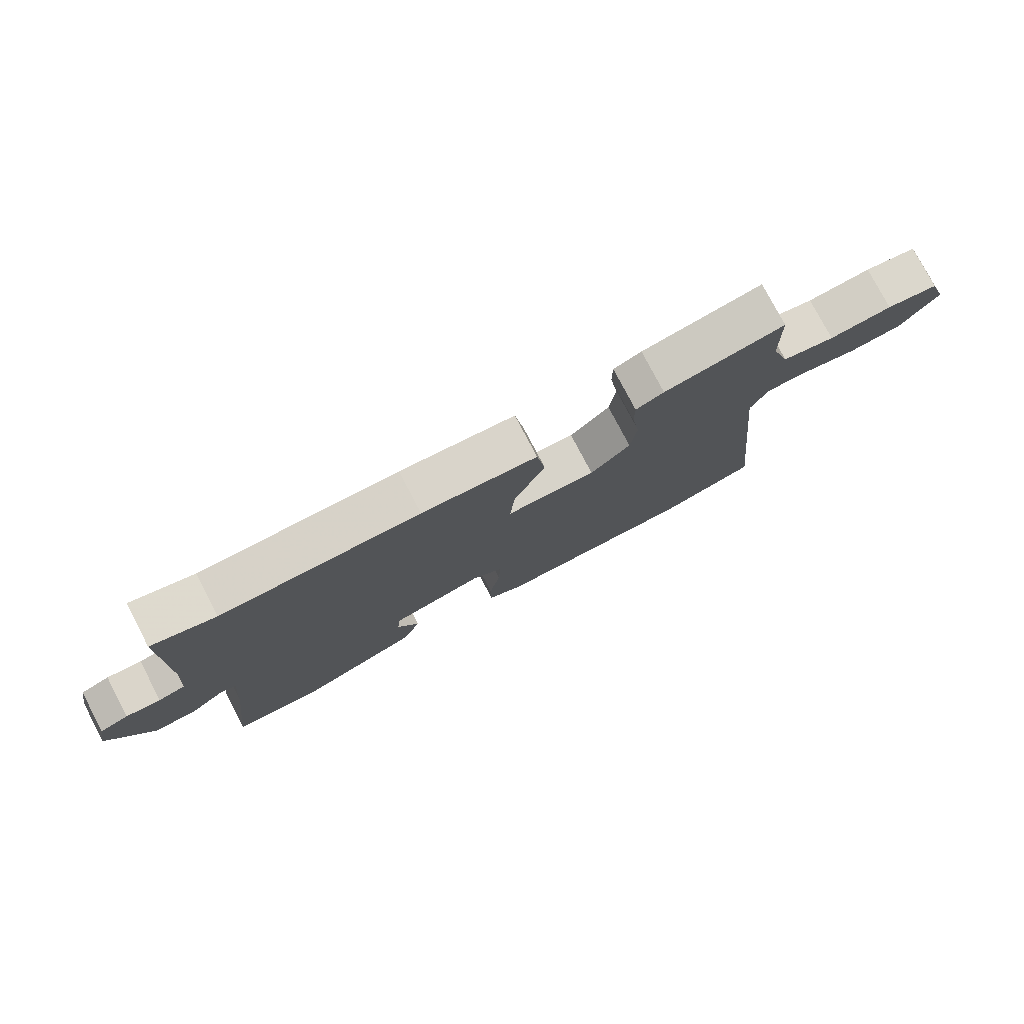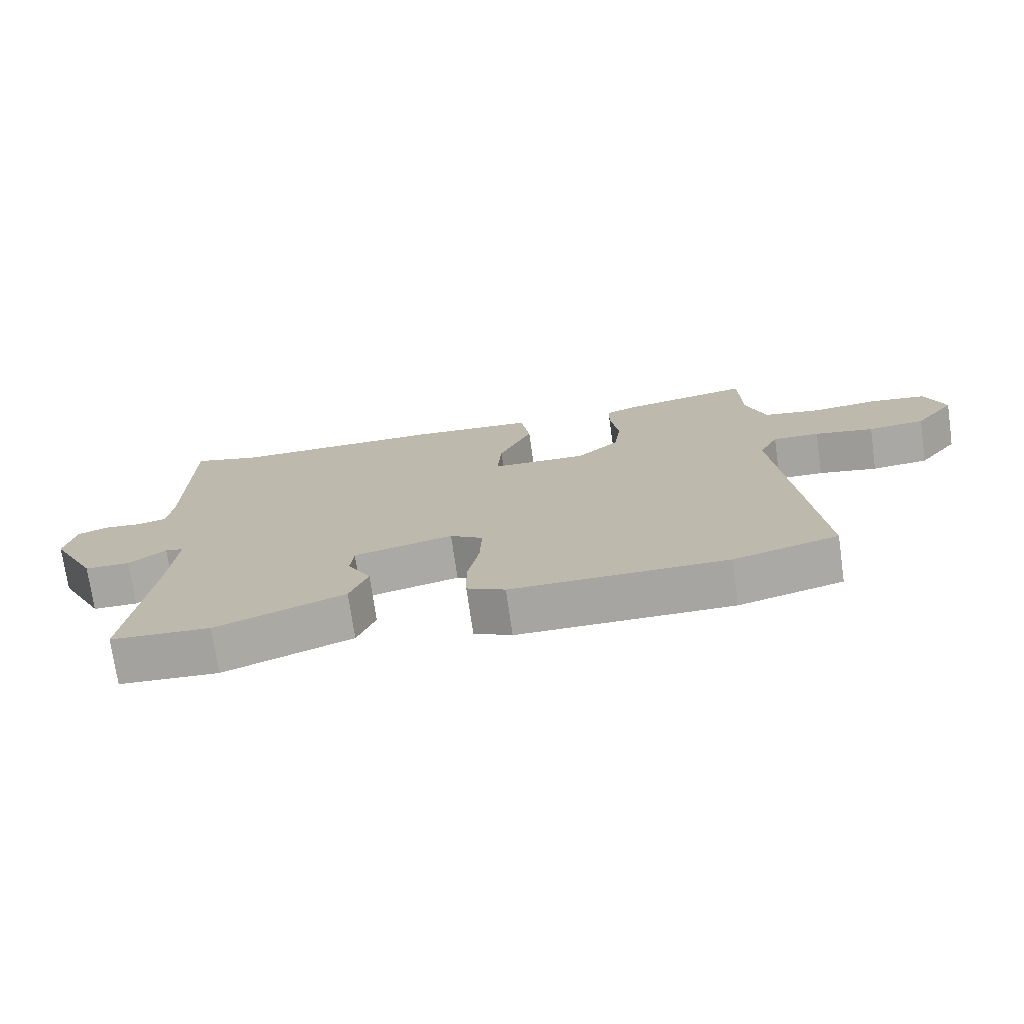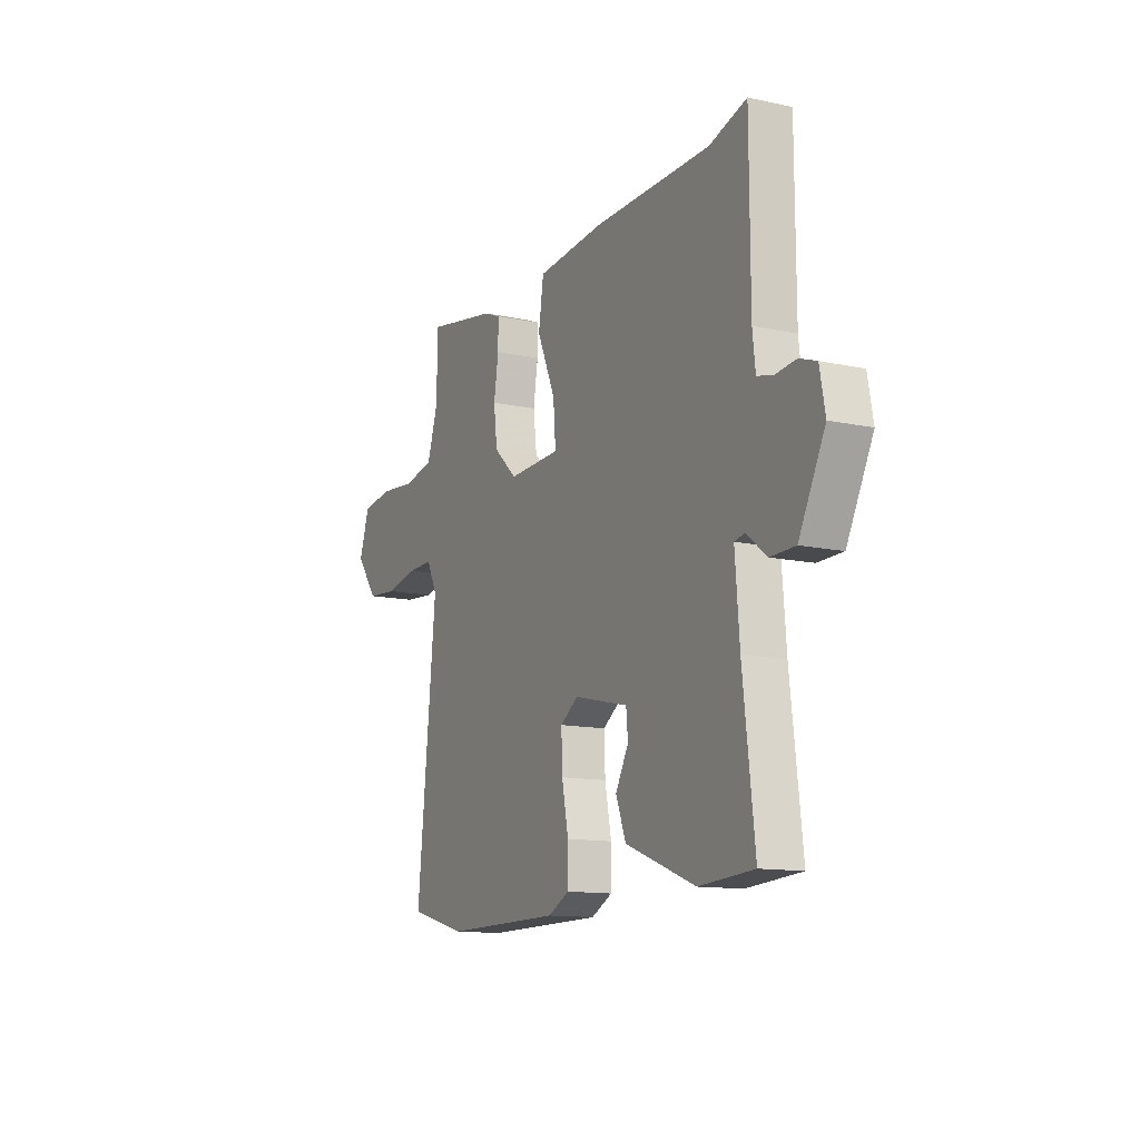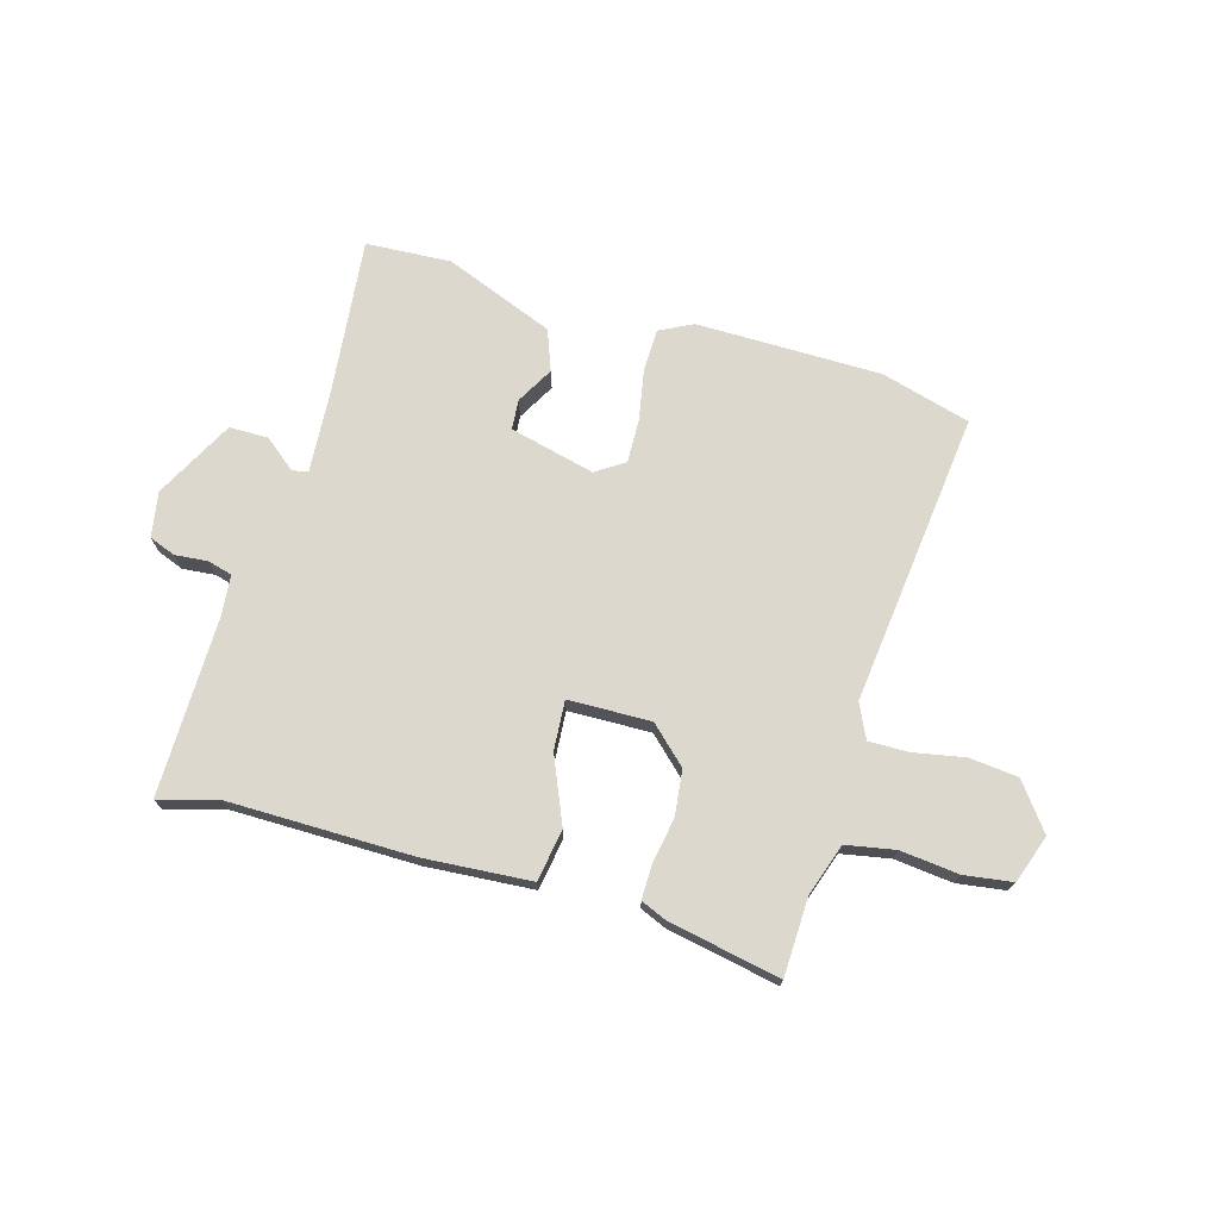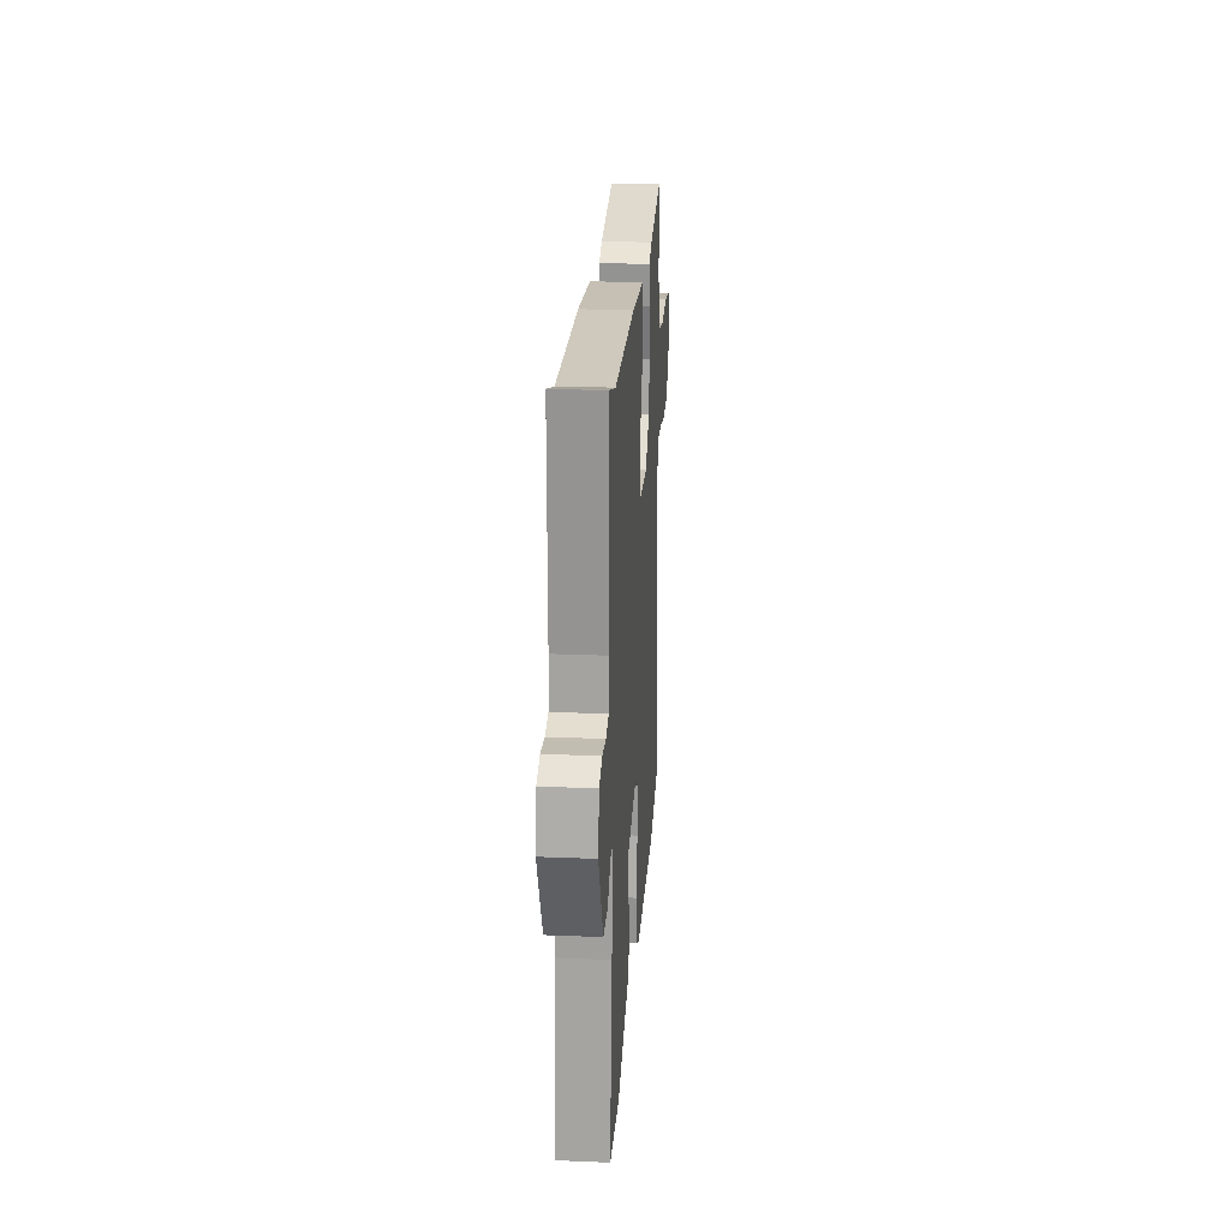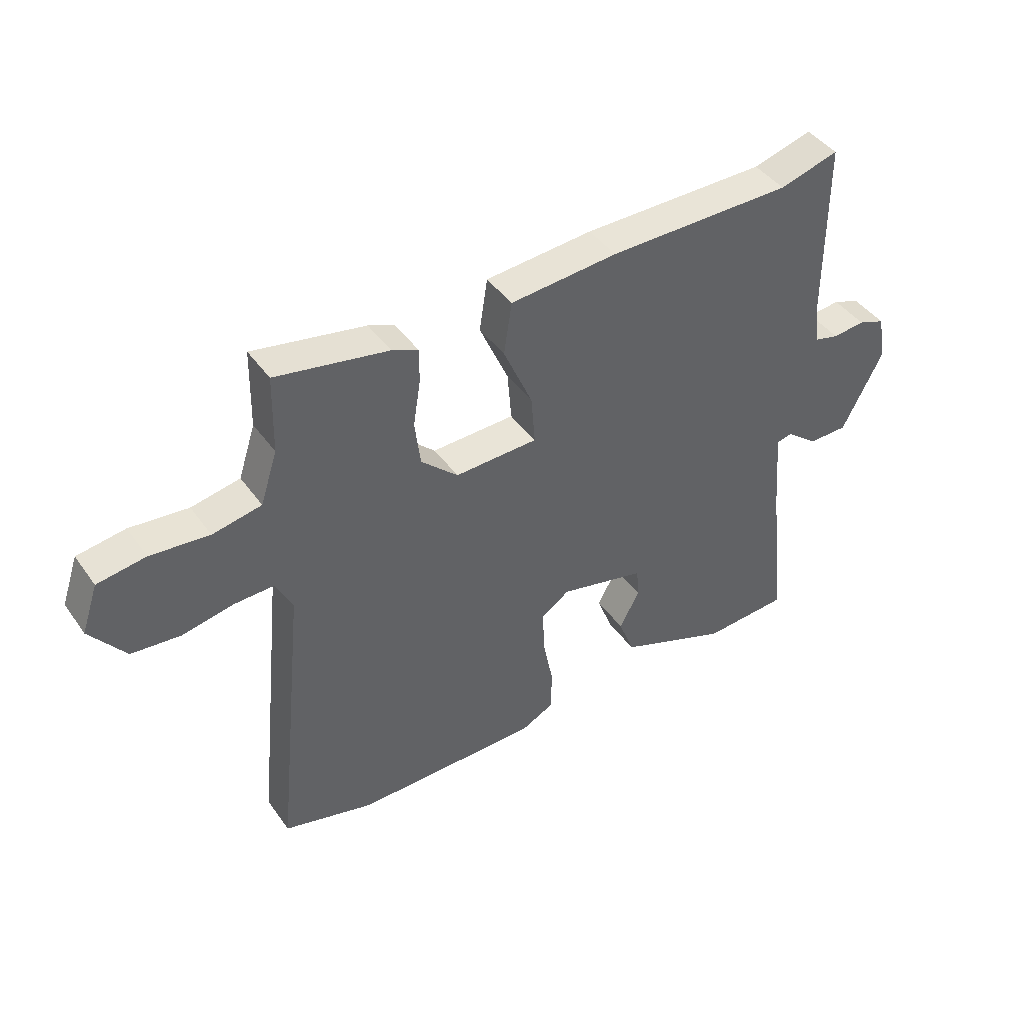
<metadata>
{"format":"obj","ext":"obj","renderer":"f3d","projection":"perspective","resolution":1024,"background":"white","views":[{"elev":77.7,"azim":-27.6,"up":"+Z"},{"elev":-73.8,"azim":8.1,"up":"+Z"},{"elev":-12.7,"azim":-116.6,"up":"+Z"},{"elev":72.2,"azim":16.7,"up":"+Y"},{"elev":22.8,"azim":-86.0,"up":"+Z"},{"elev":43.1,"azim":147.3,"up":"+Z"}]}
</metadata>
<code>
v 0.55 0.07 -0.487
v 0.391 0.07 -0.529
v 0.064 0.07 -0.527
v 0.006 0.07 -0.497
v 0.005 0.07 -0.422
v 0.023 0.07 -0.331
v 0.026 0.07 -0.254
v -0.024 0.07 -0.22
v -0.175 0.07 -0.255
v -0.18 0.07 -0.308
v -0.144 0.07 -0.374
v -0.172 0.07 -0.446
v -0.367 0.07 -0.52
v -0.518 0.07 -0.51
v -0.486 0.07 -0.236
v -0.474 0.07 -0.086
v -0.502 0.07 -0.08
v -0.558 0.07 -0.124
v -0.627 0.07 -0.123
v -0.699 0.07 0.018
v -0.684 0.07 0.098
v -0.637 0.07 0.115
v -0.58 0.07 0.109
v -0.536 0.07 0.12
v -0.528 0.07 0.19
v -0.527 0.07 0.508
v -0.423 0.07 0.478
v -0.098 0.07 0.476
v 0.091 0.07 0.46
v 0.105 0.07 0.368
v 0.054 0.07 0.252
v 0.047 0.07 0.165
v 0.193 0.07 0.16
v 0.258 0.07 0.22
v 0.268 0.07 0.3
v 0.255 0.07 0.381
v 0.255 0.07 0.441
v 0.301 0.07 0.46
v 0.499 0.07 0.496
v 0.502 0.07 0.358
v 0.532 0.07 0.266
v 0.618 0.07 0.249
v 0.721 0.07 0.259
v 0.806 0.07 0.246
v 0.835 0.07 0.161
v 0.773 0.07 0.081
v 0.687 0.07 0.073
v 0.597 0.07 0.091
v 0.526 0.07 0.093
v 0.497 0.07 0.033
v 0.55 0 -0.487
v 0.391 0 -0.529
v 0.064 0 -0.527
v 0.006 0 -0.497
v 0.005 0 -0.422
v 0.023 0 -0.331
v 0.026 0 -0.254
v -0.024 0 -0.22
v -0.175 0 -0.255
v -0.18 0 -0.308
v -0.144 0 -0.374
v -0.172 0 -0.446
v -0.367 0 -0.52
v -0.518 0 -0.51
v -0.486 0 -0.236
v -0.474 0 -0.086
v -0.502 0 -0.08
v -0.558 0 -0.124
v -0.627 0 -0.123
v -0.699 0 0.018
v -0.684 0 0.098
v -0.637 0 0.115
v -0.58 0 0.109
v -0.536 0 0.12
v -0.528 0 0.19
v -0.527 0 0.508
v -0.423 0 0.478
v -0.098 0 0.476
v 0.091 0 0.46
v 0.105 0 0.368
v 0.054 0 0.252
v 0.047 0 0.165
v 0.193 0 0.16
v 0.258 0 0.22
v 0.268 0 0.3
v 0.255 0 0.381
v 0.255 0 0.441
v 0.301 0 0.46
v 0.499 0 0.496
v 0.502 0 0.358
v 0.532 0 0.266
v 0.618 0 0.249
v 0.721 0 0.259
v 0.806 0 0.246
v 0.835 0 0.161
v 0.773 0 0.081
v 0.687 0 0.073
v 0.597 0 0.091
v 0.526 0 0.093
v 0.497 0 0.033
f 46 47 48
f 45 46 48
f 44 45 48
f 43 44 48
f 42 43 48
f 41 42 48 49
f 40 41 49 50
f 39 40 50
f 38 39 50
f 37 38 50
f 36 37 50
f 35 36 50
f 29 30 31
f 28 29 31
f 27 28 31
f 27 31 32
f 26 27 32
f 25 26 32
f 24 25 32
f 23 24 32 33
f 21 22 23
f 20 21 23
f 19 20 23
f 18 19 23
f 17 18 23
f 16 17 23 33
f 13 14 15
f 12 13 15
f 11 12 15
f 10 11 15
f 9 10 15 16
f 8 9 16 33
f 4 5 6
f 3 4 6
f 2 3 6
f 1 2 6
f 50 1 6
f 50 6 7
f 34 35 50
f 33 34 50
f 8 33 50
f 7 8 50
f 98 97 96
f 98 96 95
f 98 95 94
f 98 94 93
f 98 93 92
f 99 98 92 91
f 100 99 91 90
f 100 90 89
f 100 89 88
f 100 88 87
f 100 87 86
f 100 86 85
f 81 80 79
f 81 79 78
f 81 78 77
f 82 81 77
f 82 77 76
f 82 76 75
f 82 75 74
f 83 82 74 73
f 73 72 71
f 73 71 70
f 73 70 69
f 73 69 68
f 73 68 67
f 83 73 67 66
f 65 64 63
f 65 63 62
f 65 62 61
f 65 61 60
f 66 65 60 59
f 83 66 59 58
f 56 55 54
f 56 54 53
f 56 53 52
f 56 52 51
f 56 51 100
f 57 56 100
f 100 85 84
f 100 84 83
f 100 83 58
f 100 58 57
f 1 51 52 2
f 2 52 53 3
f 3 53 54 4
f 4 54 55 5
f 5 55 56 6
f 6 56 57 7
f 7 57 58 8
f 8 58 59 9
f 9 59 60 10
f 10 60 61 11
f 11 61 62 12
f 12 62 63 13
f 13 63 64 14
f 14 64 65 15
f 15 65 66 16
f 16 66 67 17
f 17 67 68 18
f 18 68 69 19
f 19 69 70 20
f 20 70 71 21
f 21 71 72 22
f 22 72 73 23
f 23 73 74 24
f 24 74 75 25
f 25 75 76 26
f 26 76 77 27
f 27 77 78 28
f 28 78 79 29
f 29 79 80 30
f 30 80 81 31
f 31 81 82 32
f 32 82 83 33
f 33 83 84 34
f 34 84 85 35
f 35 85 86 36
f 36 86 87 37
f 37 87 88 38
f 38 88 89 39
f 39 89 90 40
f 40 90 91 41
f 41 91 92 42
f 42 92 93 43
f 43 93 94 44
f 44 94 95 45
f 45 95 96 46
f 46 96 97 47
f 47 97 98 48
f 48 98 99 49
f 49 99 100 50
f 50 100 51 1

</code>
